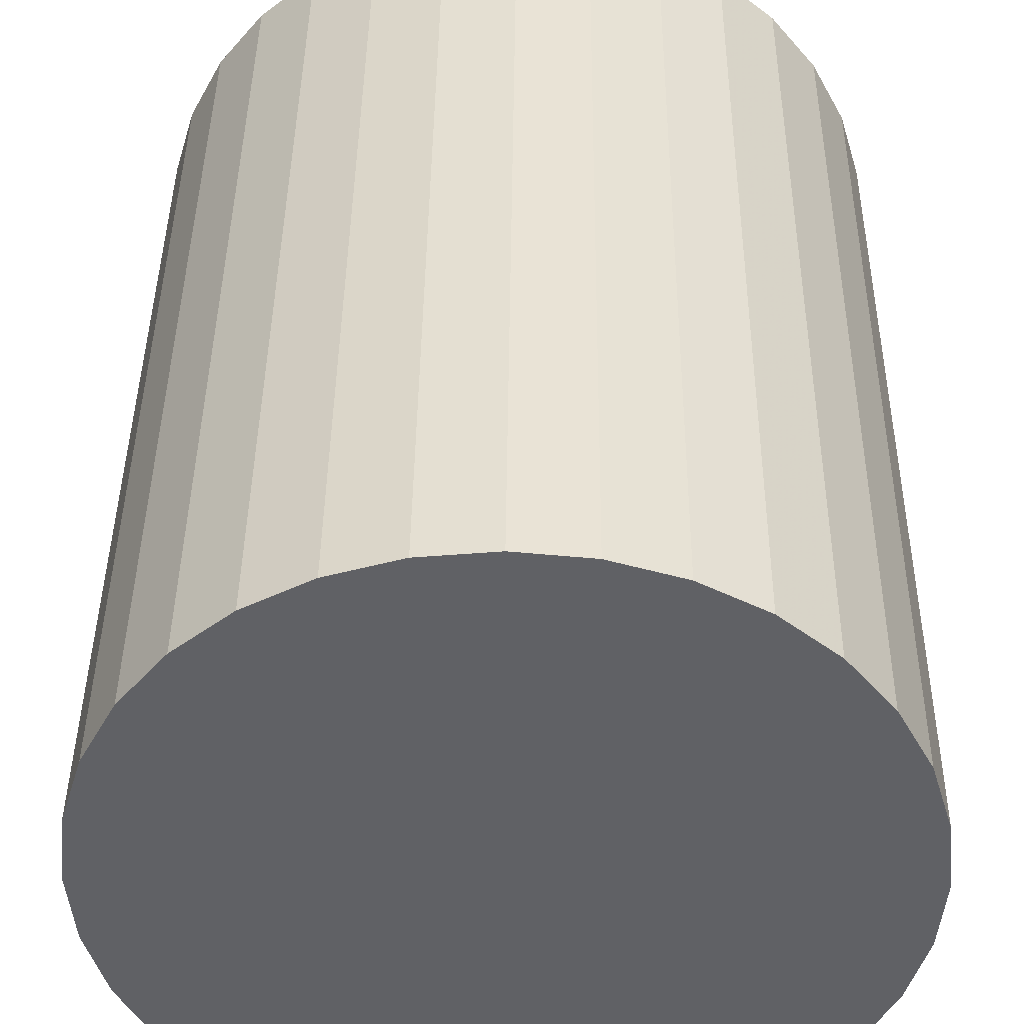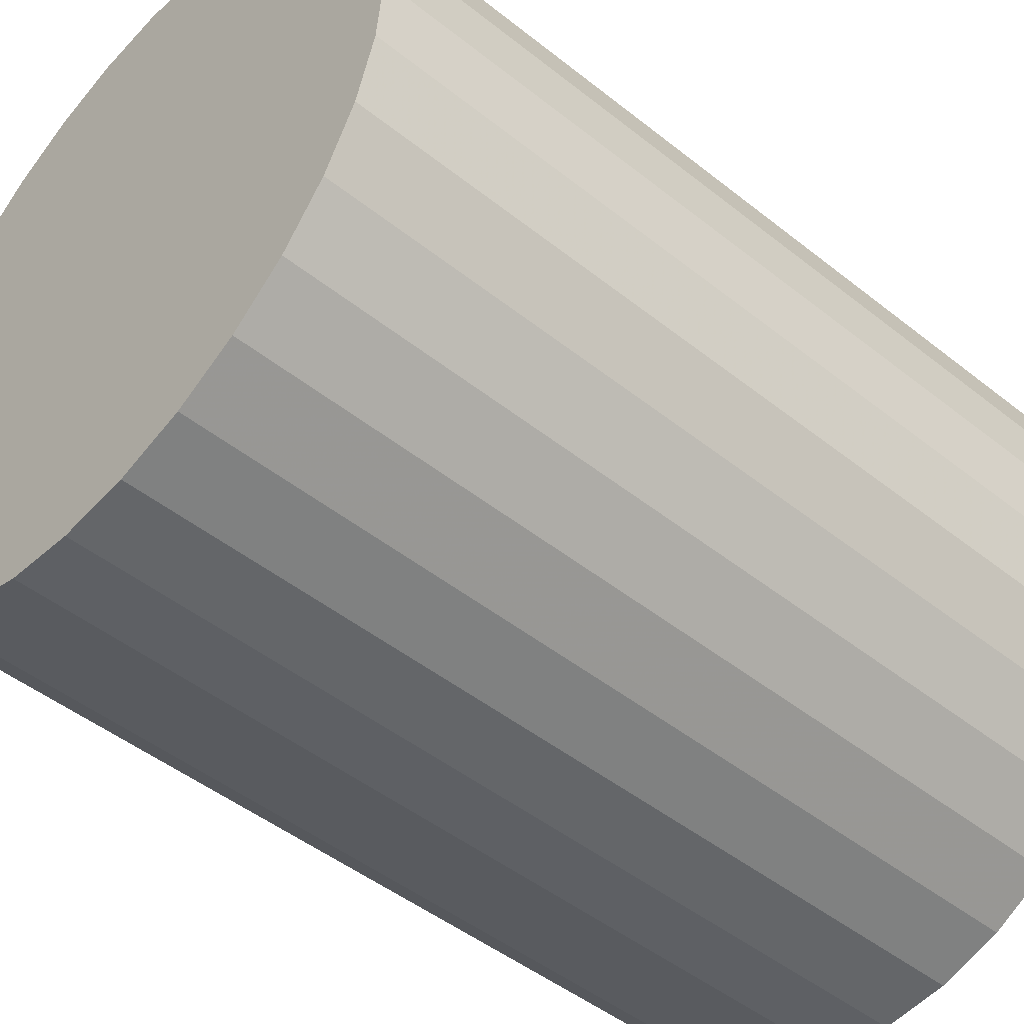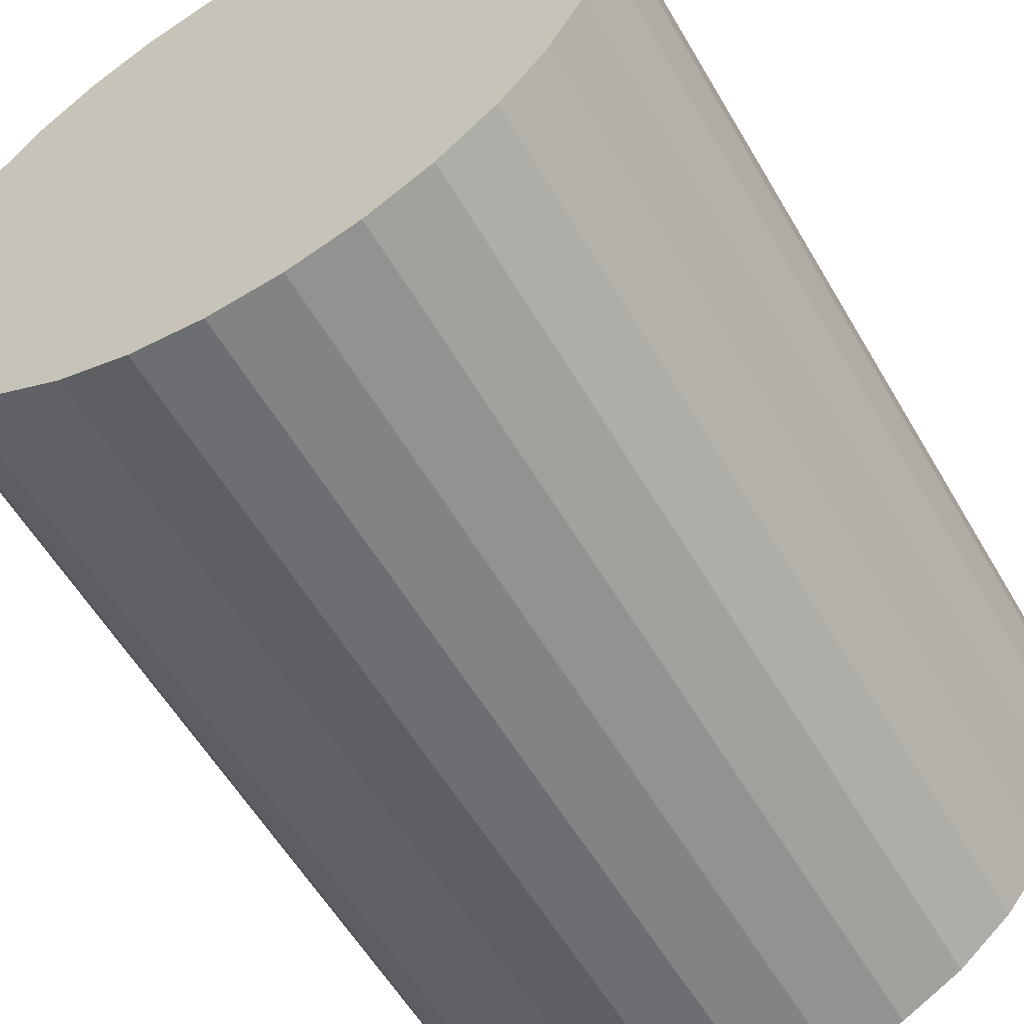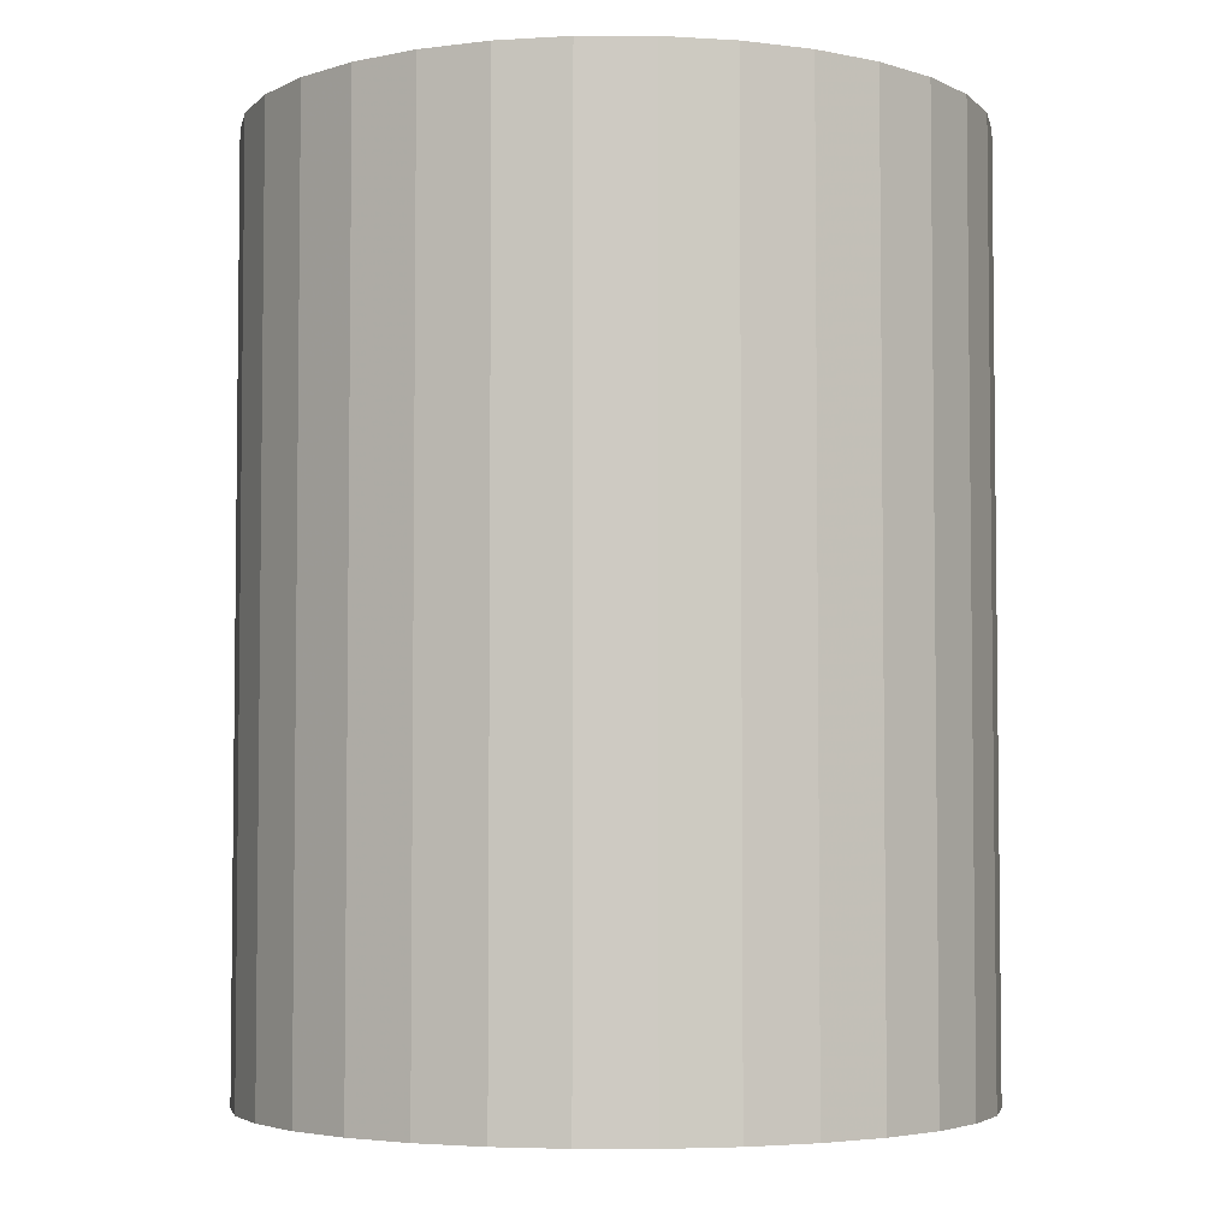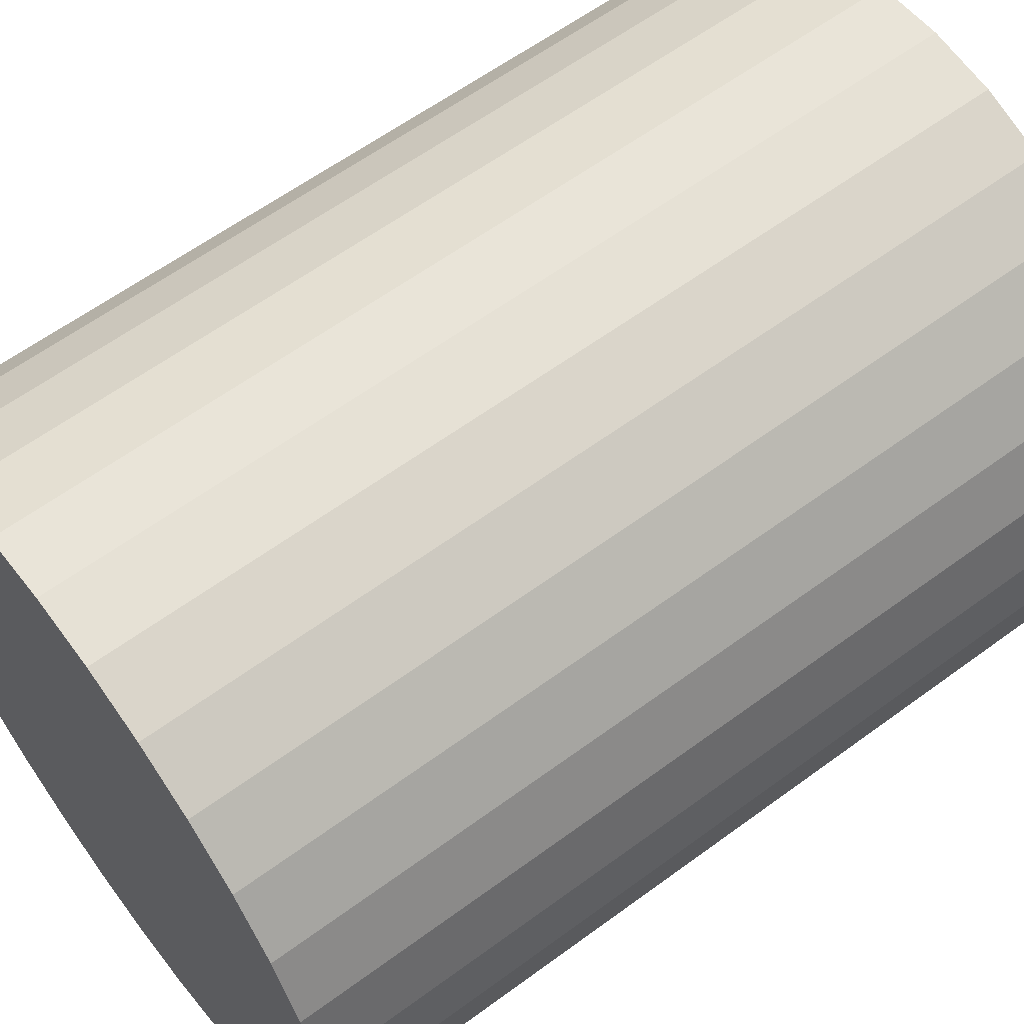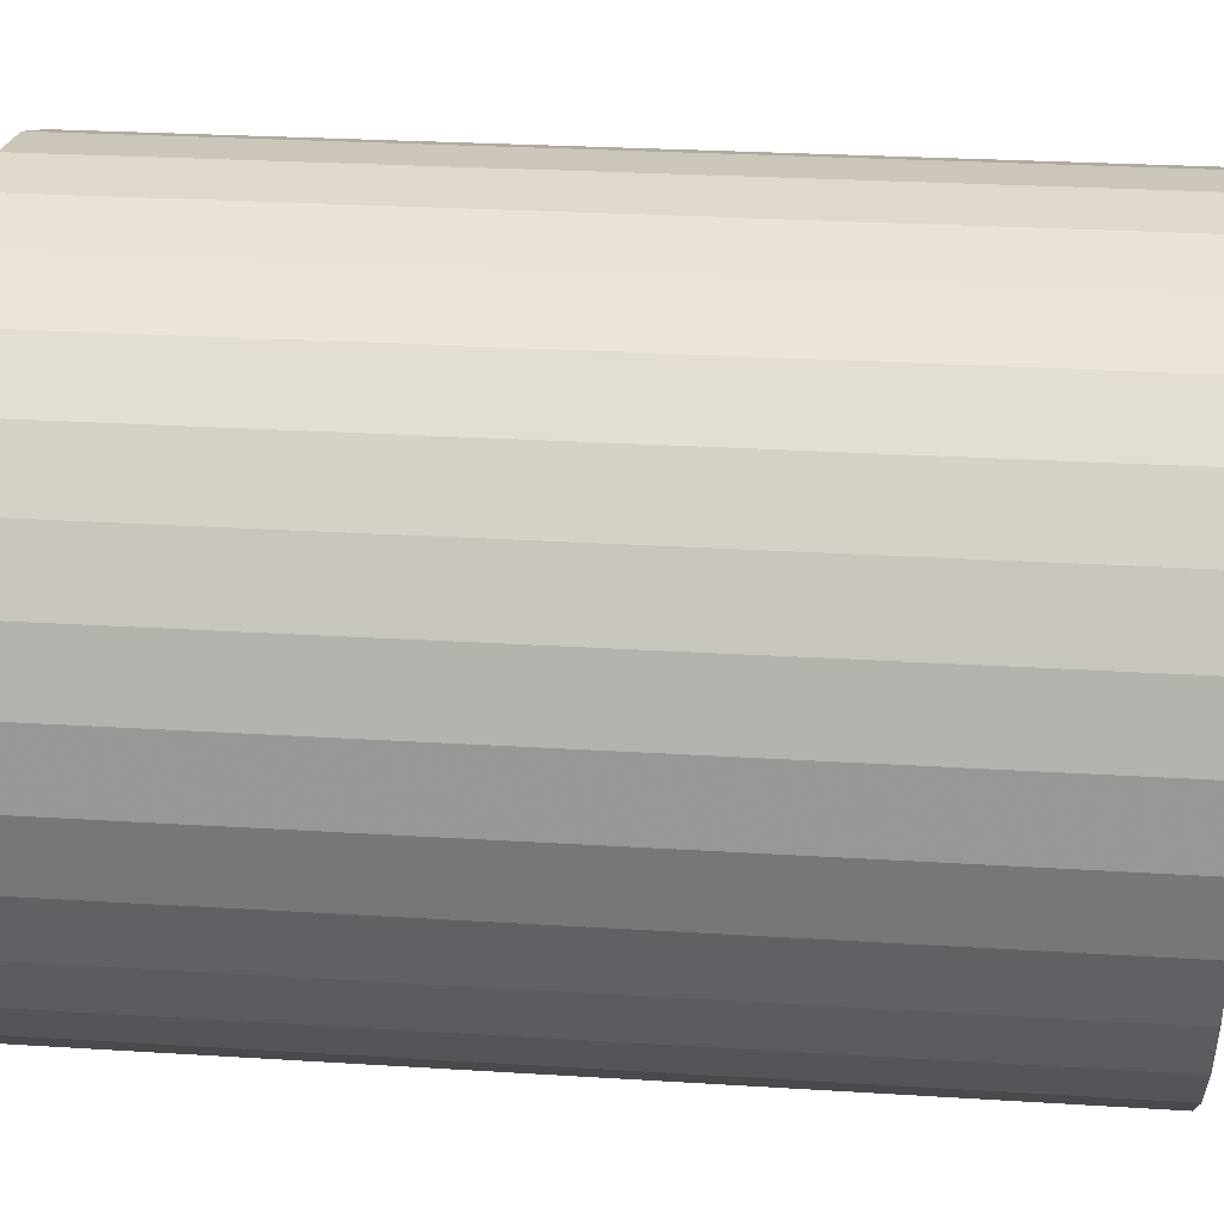
<metadata>
{"format":"obj","ext":"obj","renderer":"f3d","projection":"perspective","resolution":1024,"background":"white","views":[{"elev":40.8,"azim":0.6,"up":"+Y"},{"elev":-47.2,"azim":48.0,"up":"+Y"},{"elev":-57.8,"azim":-149.9,"up":"+Y"},{"elev":-4.2,"azim":50.7,"up":"+Z"},{"elev":60.9,"azim":53.1,"up":"+Y"},{"elev":26.3,"azim":-84.3,"up":"+Y"}]}
</metadata>
<code>
v 0 0 -0.0327
v 0.02555 0 -0.0327
v 0.02555 0 0.0327
v 0 0 0.0327
v 0.02505 0.004984 -0.0327
v 0.02505 0.004984 0.0327
v 0.0236 0.009776 -0.0327
v 0.0236 0.009776 0.0327
v 0.02124 0.01419 -0.0327
v 0.02124 0.01419 0.0327
v 0.01806 0.01806 -0.0327
v 0.01806 0.01806 0.0327
v 0.01419 0.02124 -0.0327
v 0.01419 0.02124 0.0327
v 0.009776 0.0236 -0.0327
v 0.009776 0.0236 0.0327
v 0.004984 0.02505 -0.0327
v 0.004984 0.02505 0.0327
v 0 0.02555 -0.0327
v 0 0.02555 0.0327
v -0.004984 0.02505 -0.0327
v -0.004984 0.02505 0.0327
v -0.009776 0.0236 -0.0327
v -0.009776 0.0236 0.0327
v -0.01419 0.02124 -0.0327
v -0.01419 0.02124 0.0327
v -0.01806 0.01806 -0.0327
v -0.01806 0.01806 0.0327
v -0.02124 0.01419 -0.0327
v -0.02124 0.01419 0.0327
v -0.0236 0.009776 -0.0327
v -0.0236 0.009776 0.0327
v -0.02505 0.004984 -0.0327
v -0.02505 0.004984 0.0327
v -0.02555 0 -0.0327
v -0.02555 0 0.0327
v -0.02505 -0.004984 -0.0327
v -0.02505 -0.004984 0.0327
v -0.0236 -0.009776 -0.0327
v -0.0236 -0.009776 0.0327
v -0.02124 -0.01419 -0.0327
v -0.02124 -0.01419 0.0327
v -0.01806 -0.01806 -0.0327
v -0.01806 -0.01806 0.0327
v -0.01419 -0.02124 -0.0327
v -0.01419 -0.02124 0.0327
v -0.009776 -0.0236 -0.0327
v -0.009776 -0.0236 0.0327
v -0.004984 -0.02505 -0.0327
v -0.004984 -0.02505 0.0327
v -0 -0.02555 -0.0327
v -0 -0.02555 0.0327
v 0.004984 -0.02505 -0.0327
v 0.004984 -0.02505 0.0327
v 0.009776 -0.0236 -0.0327
v 0.009776 -0.0236 0.0327
v 0.01419 -0.02124 -0.0327
v 0.01419 -0.02124 0.0327
v 0.01806 -0.01806 -0.0327
v 0.01806 -0.01806 0.0327
v 0.02124 -0.01419 -0.0327
v 0.02124 -0.01419 0.0327
v 0.0236 -0.009776 -0.0327
v 0.0236 -0.009776 0.0327
v 0.02505 -0.004984 -0.0327
v 0.02505 -0.004984 0.0327
f 2 1 5
f 2 5 3
f 3 5 6
f 3 6 4
f 5 1 7
f 5 7 6
f 6 7 8
f 6 8 4
f 7 1 9
f 7 9 8
f 8 9 10
f 8 10 4
f 9 1 11
f 9 11 10
f 10 11 12
f 10 12 4
f 11 1 13
f 11 13 12
f 12 13 14
f 12 14 4
f 13 1 15
f 13 15 14
f 14 15 16
f 14 16 4
f 15 1 17
f 15 17 16
f 16 17 18
f 16 18 4
f 17 1 19
f 17 19 18
f 18 19 20
f 18 20 4
f 19 1 21
f 19 21 20
f 20 21 22
f 20 22 4
f 21 1 23
f 21 23 22
f 22 23 24
f 22 24 4
f 23 1 25
f 23 25 24
f 24 25 26
f 24 26 4
f 25 1 27
f 25 27 26
f 26 27 28
f 26 28 4
f 27 1 29
f 27 29 28
f 28 29 30
f 28 30 4
f 29 1 31
f 29 31 30
f 30 31 32
f 30 32 4
f 31 1 33
f 31 33 32
f 32 33 34
f 32 34 4
f 33 1 35
f 33 35 34
f 34 35 36
f 34 36 4
f 35 1 37
f 35 37 36
f 36 37 38
f 36 38 4
f 37 1 39
f 37 39 38
f 38 39 40
f 38 40 4
f 39 1 41
f 39 41 40
f 40 41 42
f 40 42 4
f 41 1 43
f 41 43 42
f 42 43 44
f 42 44 4
f 43 1 45
f 43 45 44
f 44 45 46
f 44 46 4
f 45 1 47
f 45 47 46
f 46 47 48
f 46 48 4
f 47 1 49
f 47 49 48
f 48 49 50
f 48 50 4
f 49 1 51
f 49 51 50
f 50 51 52
f 50 52 4
f 51 1 53
f 51 53 52
f 52 53 54
f 52 54 4
f 53 1 55
f 53 55 54
f 54 55 56
f 54 56 4
f 55 1 57
f 55 57 56
f 56 57 58
f 56 58 4
f 57 1 59
f 57 59 58
f 58 59 60
f 58 60 4
f 59 1 61
f 59 61 60
f 60 61 62
f 60 62 4
f 61 1 63
f 61 63 62
f 62 63 64
f 62 64 4
f 63 1 65
f 63 65 64
f 64 65 66
f 64 66 4
f 65 1 2
f 65 2 66
f 66 2 3
f 66 3 4

</code>
